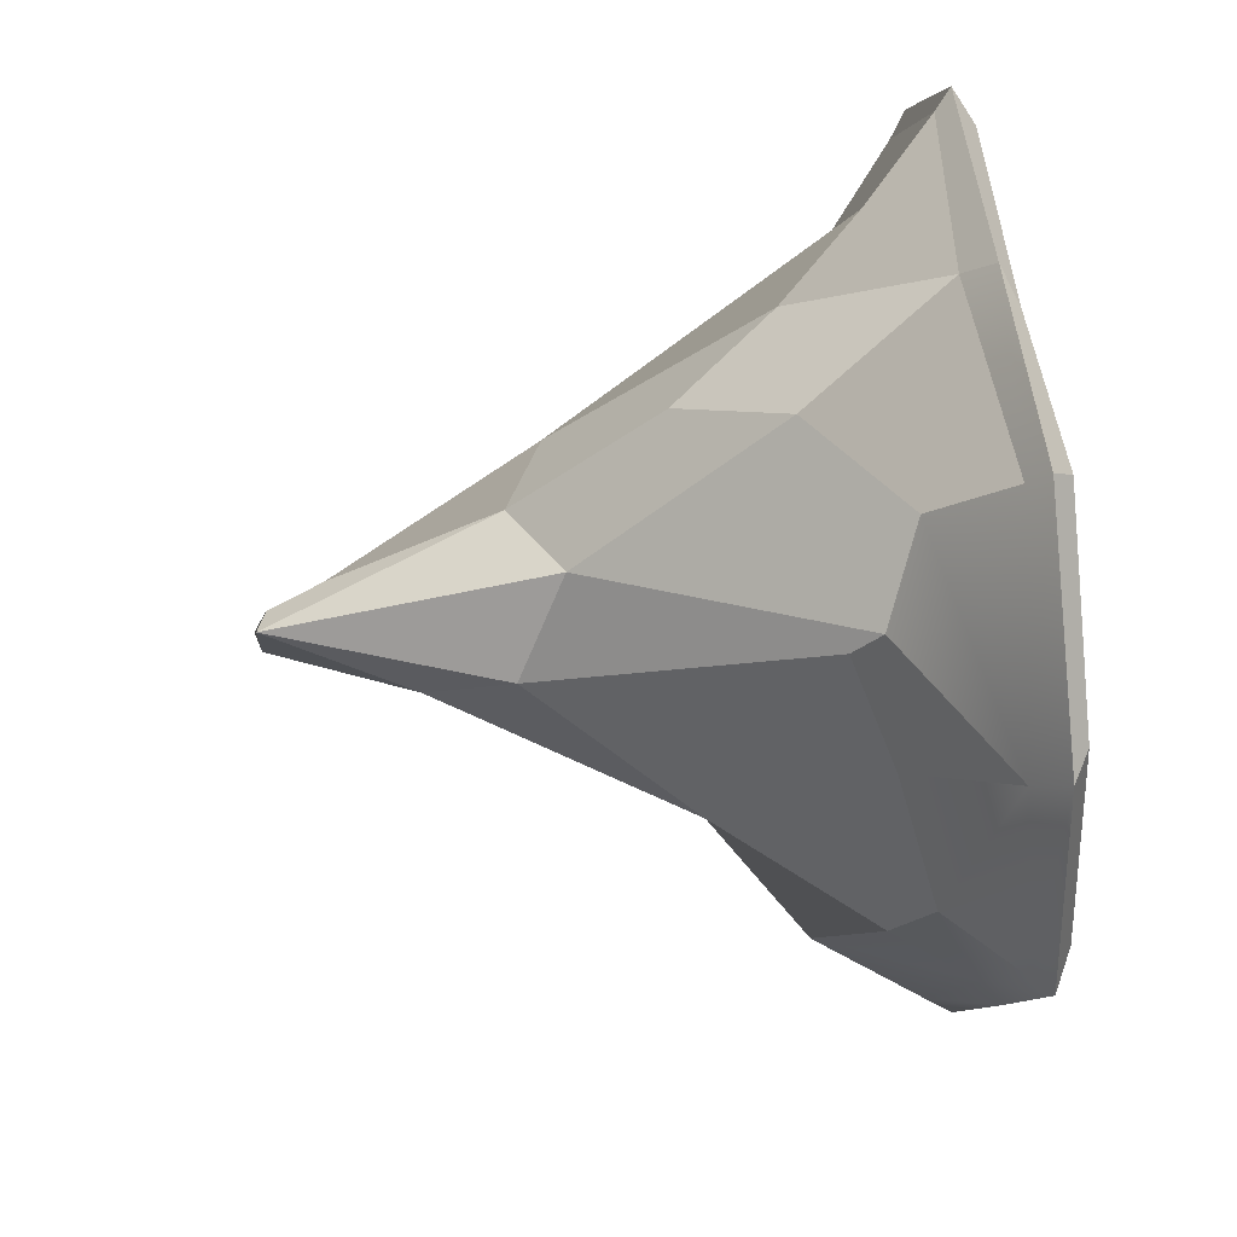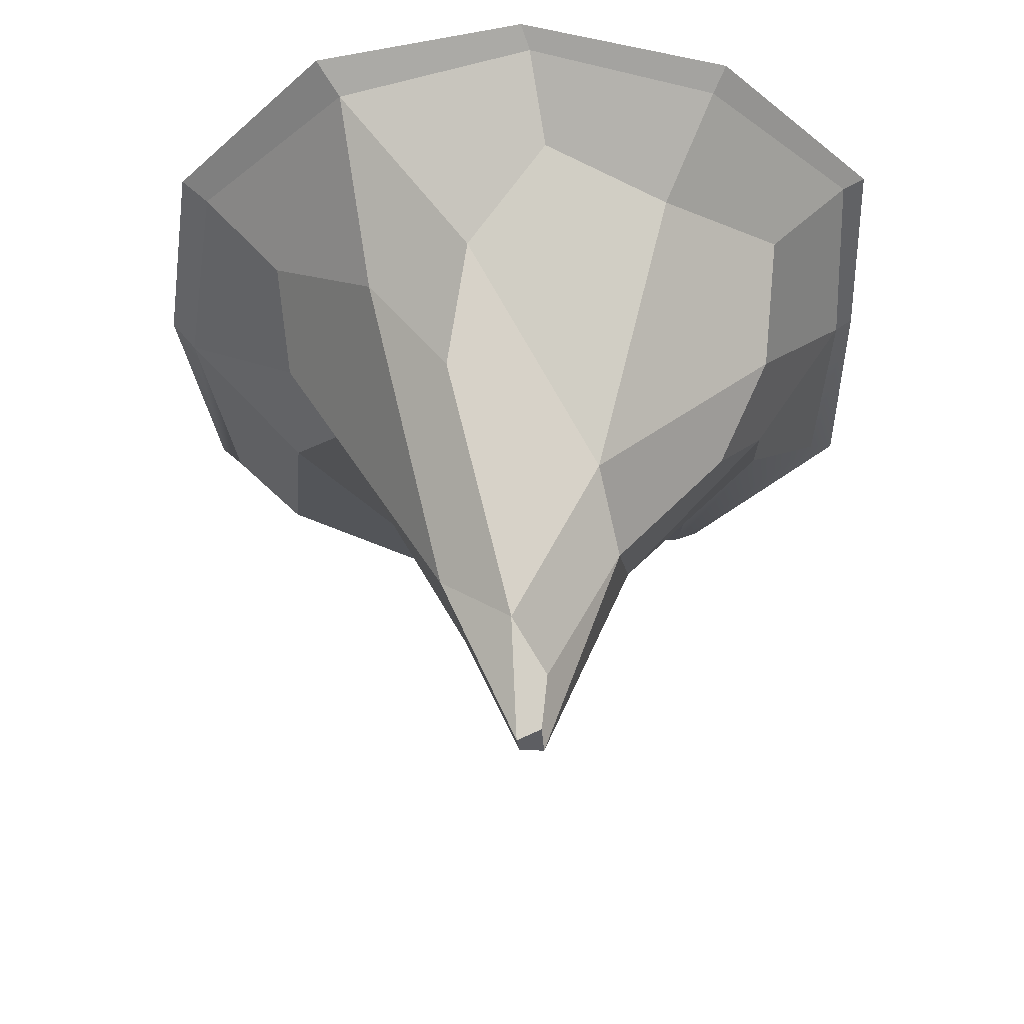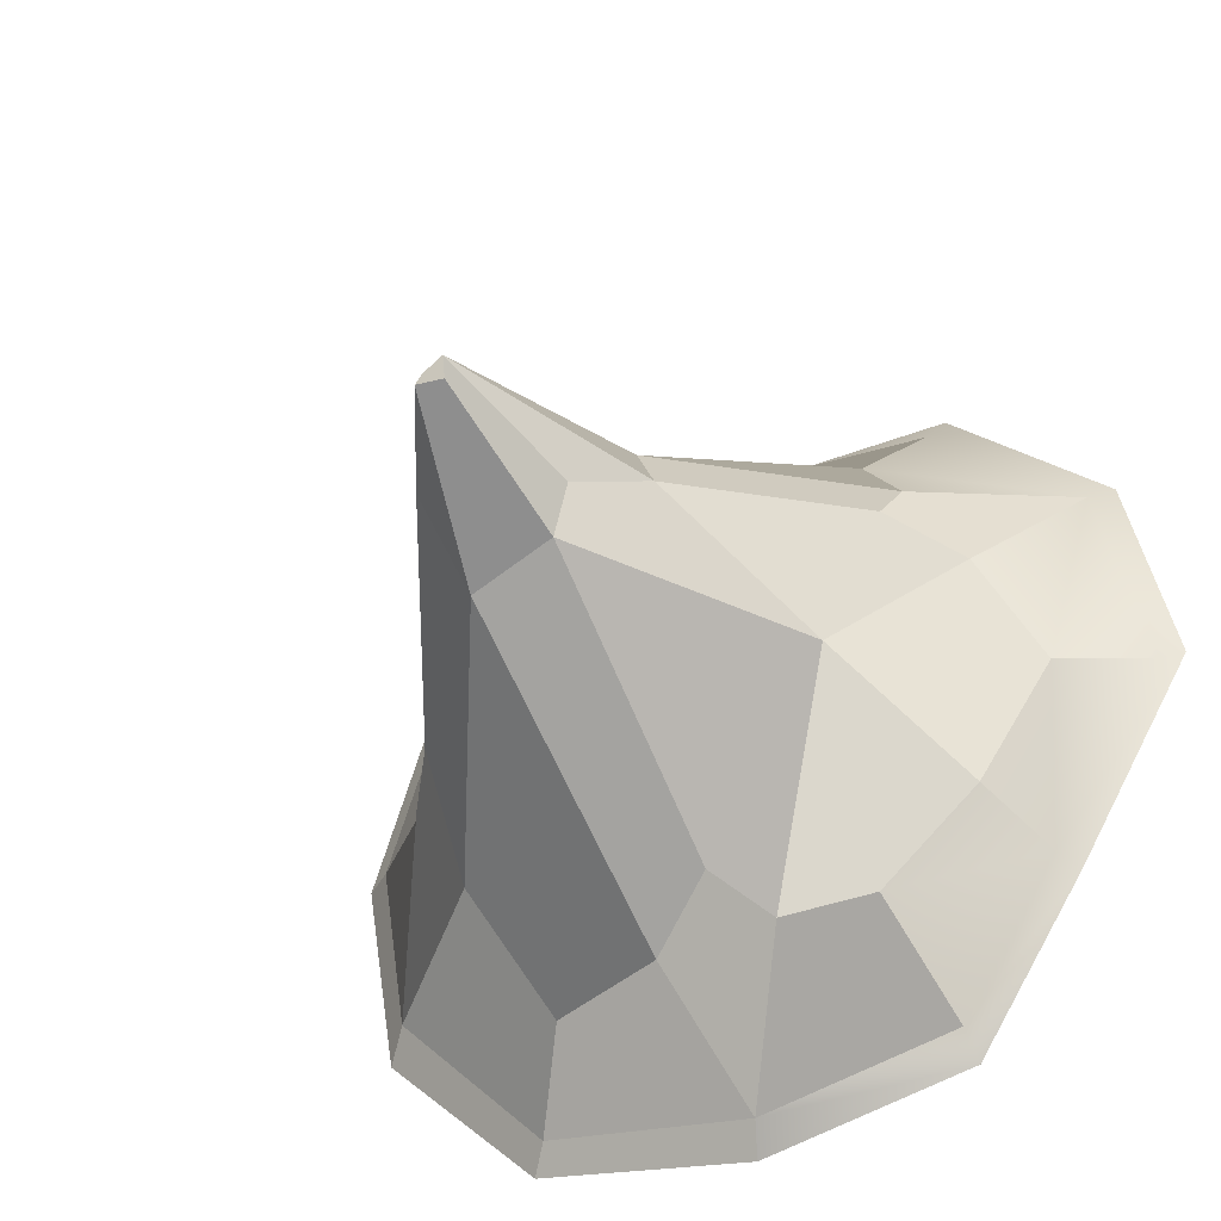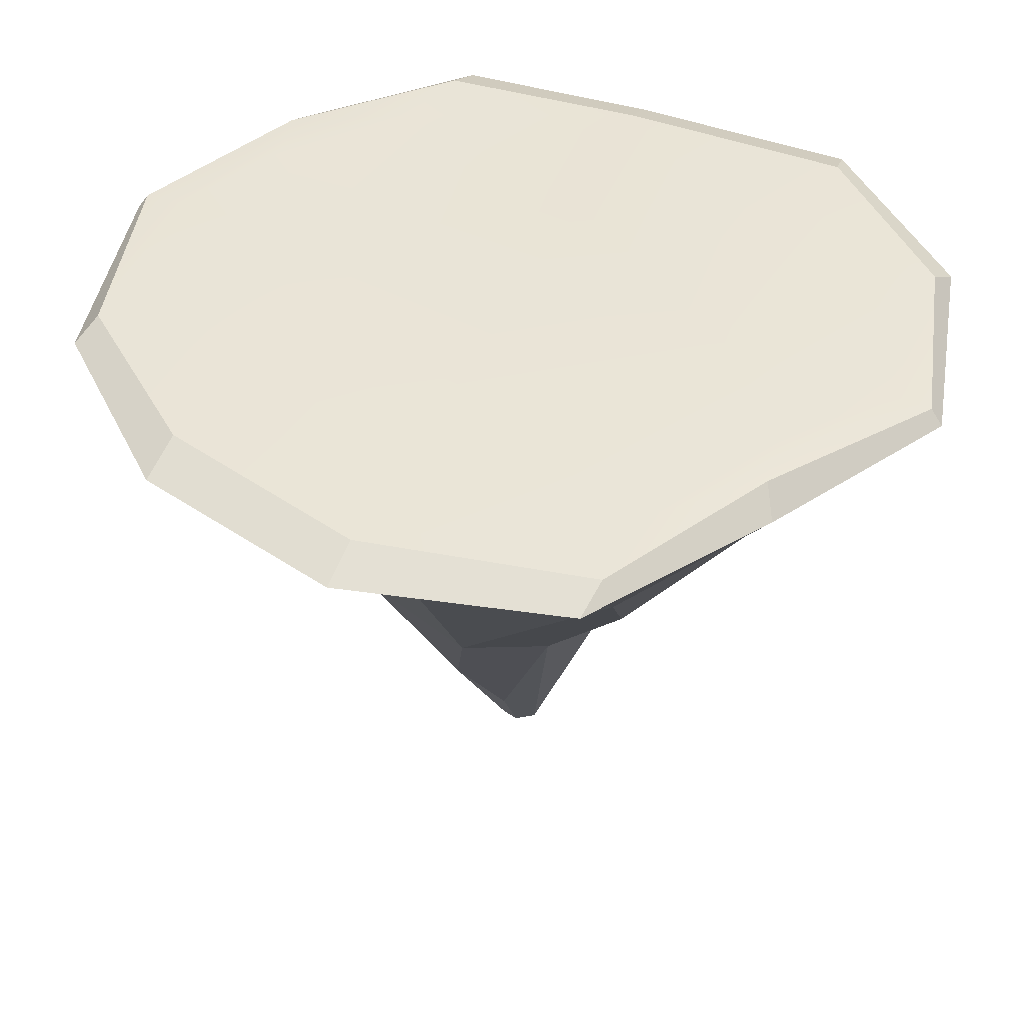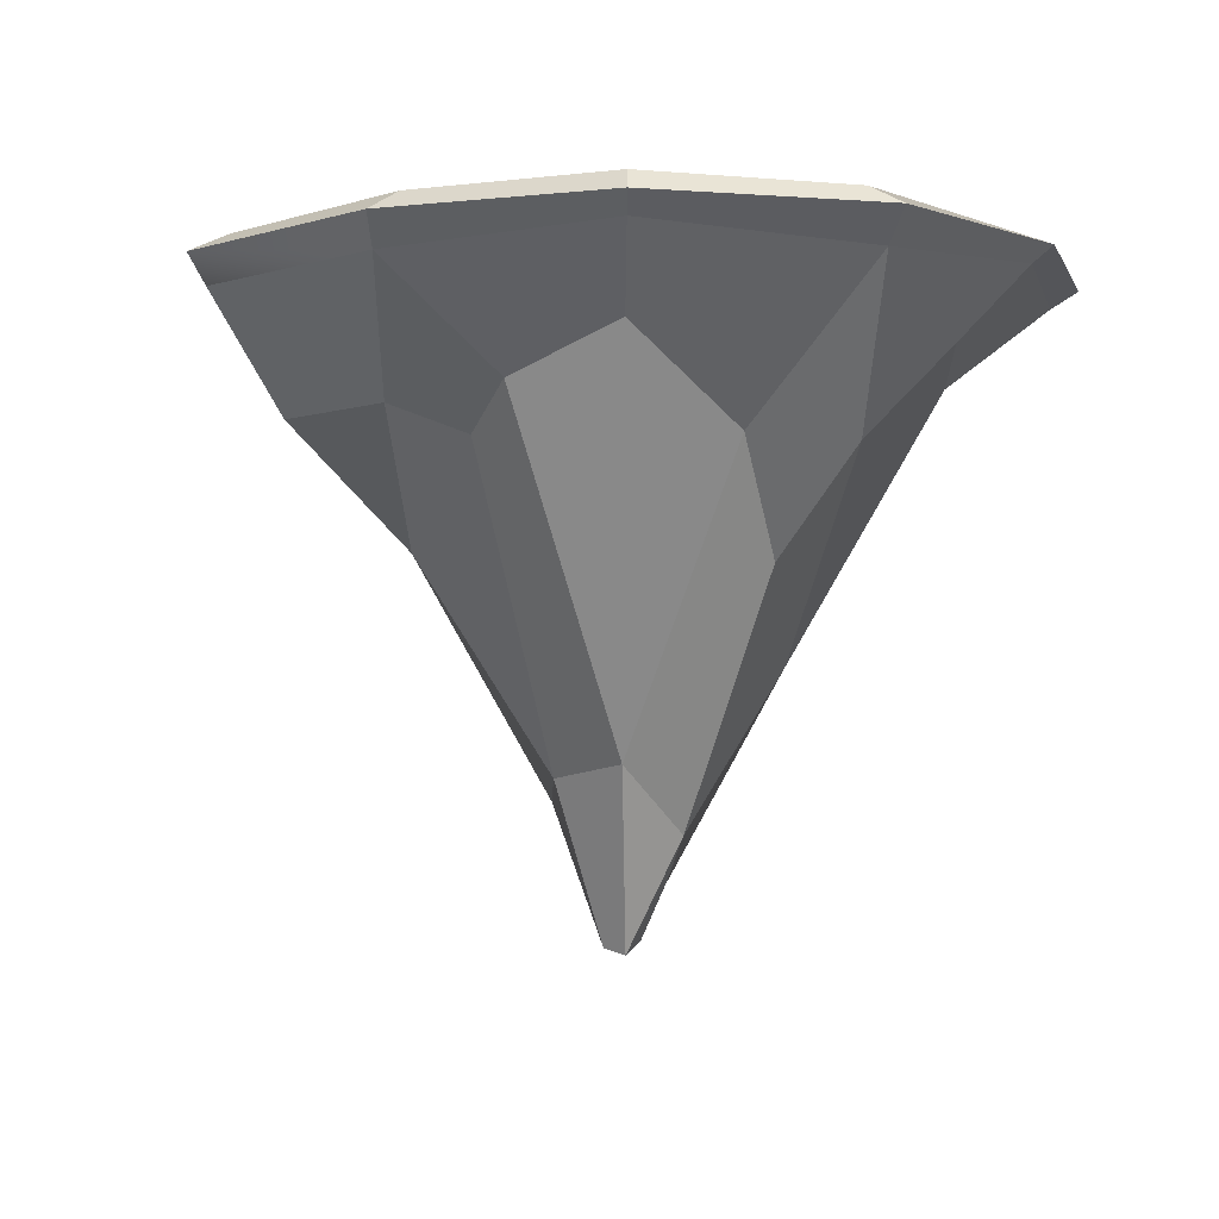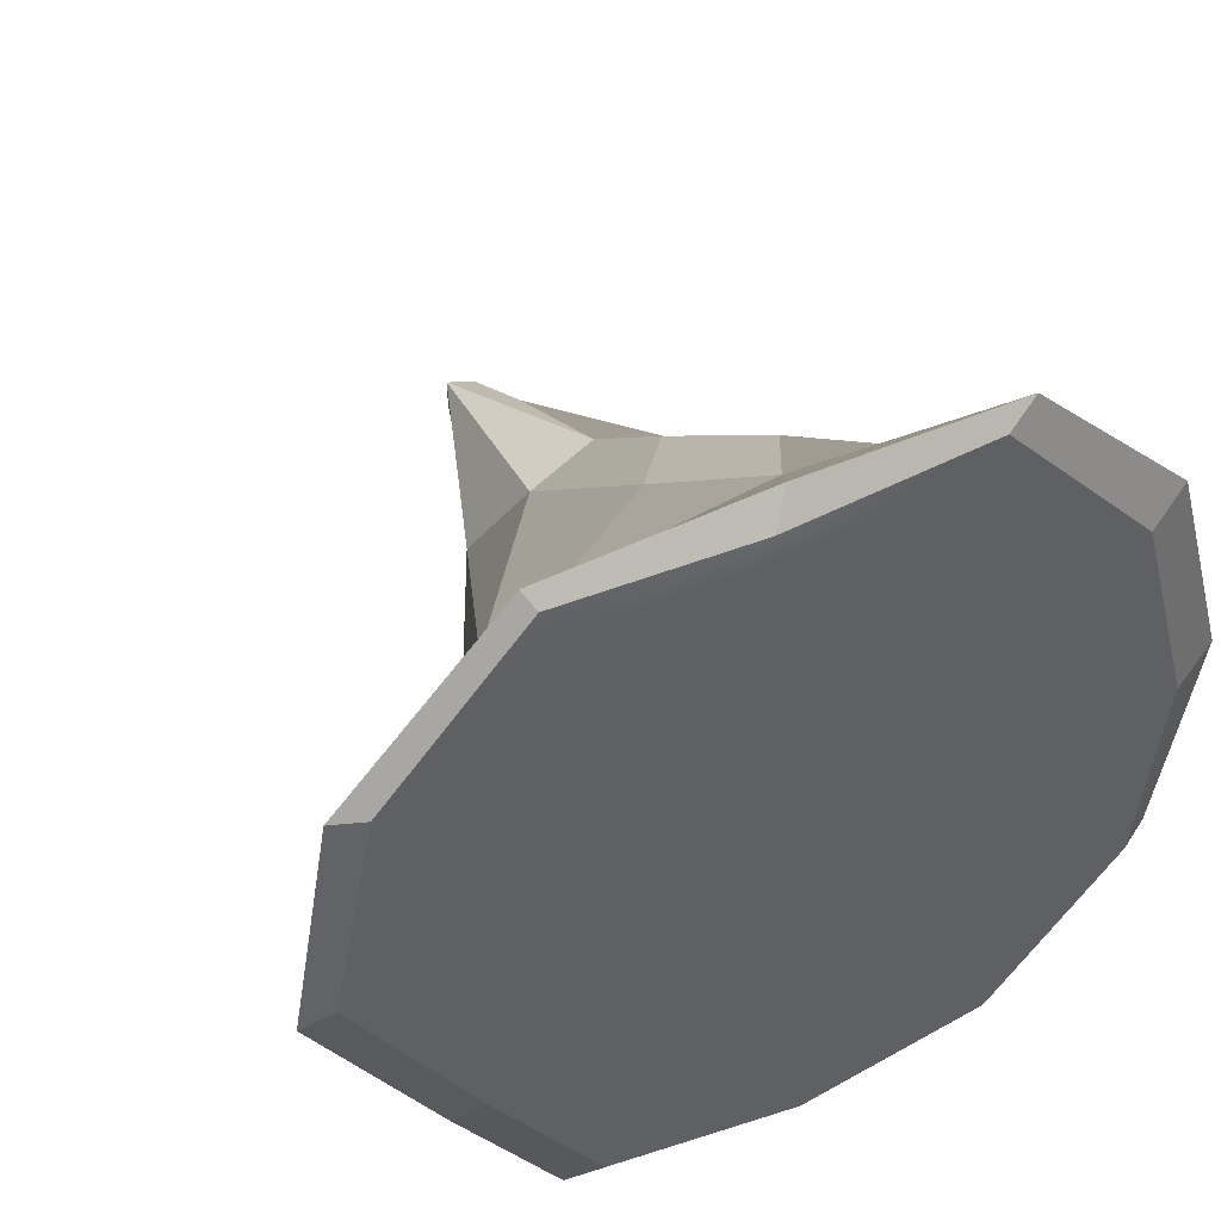
<metadata>
{"format":"obj","ext":"obj","renderer":"f3d","projection":"perspective","resolution":1024,"background":"white","views":[{"elev":49.2,"azim":83.8,"up":"+Z"},{"elev":-41.1,"azim":-87.8,"up":"+Y"},{"elev":-41.2,"azim":27.8,"up":"+Z"},{"elev":43.9,"azim":-34.8,"up":"+Y"},{"elev":-4.6,"azim":-148.8,"up":"+Y"},{"elev":45.0,"azim":152.2,"up":"+Z"}]}
</metadata>
<code>
g default
v -3.157 2.971 -5.21
v -1.185 -10.99 -2.005
v 5.917 -4.928 -1.751
v 4.1 2.971 6.532
v -3.432 -8.233 3.073
v 2.128 -8.101 3.982
v -0.3989 2.871 -11.26
v 0.5211 1.527 -11.14
v 9.357 1.949 -5.246
v 9.003 2.929 -4.969
v -10.43 2.871 -5.804
v -10.55 1.527 -4.909
v -9.323 2.929 6.715
v -9.885 1.949 7.062
v 11.72 1.527 6.231
v 11.46 2.871 7.126
v 1.452 2.871 11.3
v 0.5057 1.527 11.64
v -10.57 2.463 7.488
v -11.18 2.895 0.2247
v -5.587 2.037 11.54
v 0.8777 2.354 12.27
v -4.61 2.895 11.8
v 7.251 2.862 11.63
v 6.952 1.868 11.15
v -1.698 2.948 -9.798
v 4.026 2.611 -6.188
v -8.077 2.948 -6.048
v -0.9098 -1.262 -7.392
v -6.114 -2.623 -4.176
v 2.78 -1.615 -7.471
v 8.258 -0.403 -4.153
v 0.4714 2.979 0.6612
v 8.187 2.965 0.5448
v -6.896 2.965 0.7775
v -7.834 -2.589 -0.9113
v 8.777 -0.7615 3.262
v 9.039 2.948 7.371
v -3.083 2.965 7.51
v -7.323 -0.3407 5.478
v 7.057 -0.9878 6.418
v 2.699 2.948 10.24
v -1.837 -2.376 8.793
v 1.853 -2.433 8.714
v 1.397 -11.34 -1.361
v 3.366 -9.515 1.258
v -0.4537 -9.445 3.676
v -1.79 -12.89 0.2484
v 0.164 2.354 -11.9
v -6.009 1.868 -9.825
v -11.37 2.354 -5.631
v -6.308 2.862 -10.31
v 5.553 2.608 -10.48
v 9.904 2.463 -5.624
v 6.531 1.382 -10.22
v 12.71 2.895 1.098
v 12.37 2.354 6.953
v 12.91 2.037 0.1066
v -11.77 2.037 1.216
v 2.143 -11.95 -0.2731
v -0.5889 -14.27 1.316
v -6.502 2.332 -10.62
v 6.608 2.182 -10.93
v 13.58 2.42 0.3556
v -12.51 2.42 0.9667
v -5.665 2.42 12.25
v 7.445 2.332 11.94
v 2.896 2.849 -9.366
v -5.688 2.939 -9.306
v -4.57 -0.05948 -7.495
v 1.146 -2.381 -5.844
v 5.794 -1.876 -7.81
v 4.543 2.974 -1.855
v -8.105 2.951 -1.669
v -5.649 -5.753 -1.645
v 10.43 0.2134 -0.3084
v 10.55 2.951 2.992
v -3.601 2.974 3.178
v -9.41 0.2134 1.631
v 6.592 -1.703 5.242
v 6.631 2.939 10.63
v -1.947 2.951 10.6
v -4.848 0.2134 9.132
v -0.2029 -5.274 7.167
v 5.512 -0.05948 8.818
v 0.8302 -16.09 1.157
v 0.1126 -16.19 0.3395
v 0.8601 -16.01 0.3897
v 0.08267 -15.82 1.107
g pPlatonic2
f 3 46 60 45
f 88 86 89 87
f 5 48 61 47
f 7 49 62 52
f 49 8 50 62
f 62 50 12 51
f 52 62 51 11
f 8 49 63 55
f 49 7 53 63
f 63 53 10 54
f 55 63 54 9
f 9 54 64 58
f 54 10 56 64
f 64 56 16 57
f 58 64 57 15
f 11 51 65 20
f 51 12 59 65
f 65 59 14 19
f 20 65 19 13
f 13 19 66 23
f 19 14 21 66
f 66 21 18 22
f 23 66 22 17
f 15 57 67 25
f 57 16 24 67
f 67 24 17 22
f 25 67 22 18
f 7 26 68 53
f 1 27 68 26
f 10 53 68 27
f 7 52 69 26
f 11 28 69 52
f 1 26 69 28
f 8 29 70 50
f 2 30 70 29
f 12 50 70 30
f 8 31 71 29
f 3 45 71 31
f 2 29 71 45
f 8 55 72 31
f 9 32 72 55
f 3 31 72 32
f 10 27 73 34
f 1 33 73 27
f 4 34 73 33
f 1 28 74 35
f 11 20 74 28
f 13 35 74 20
f 12 30 75 36
f 2 48 75 30
f 5 36 75 48
f 3 32 76 37
f 9 58 76 32
f 15 37 76 58
f 10 34 77 56
f 4 38 77 34
f 16 56 77 38
f 1 35 78 33
f 13 39 78 35
f 4 33 78 39
f 12 36 79 59
f 5 40 79 36
f 14 59 79 40
f 3 37 80 46
f 15 41 80 37
f 6 46 80 41
f 16 38 81 24
f 4 42 81 38
f 17 24 81 42
f 4 39 82 42
f 13 23 82 39
f 17 42 82 23
f 14 40 83 21
f 5 43 83 40
f 18 21 83 43
f 5 47 84 43
f 6 44 84 47
f 18 43 84 44
f 6 41 85 44
f 15 25 85 41
f 18 44 85 25
f 6 86 46
f 6 47 86
f 2 87 48
f 2 45 88 87
f 48 87 89 61
f 46 86 60
f 86 47 61 89
f 88 45 60 86

</code>
